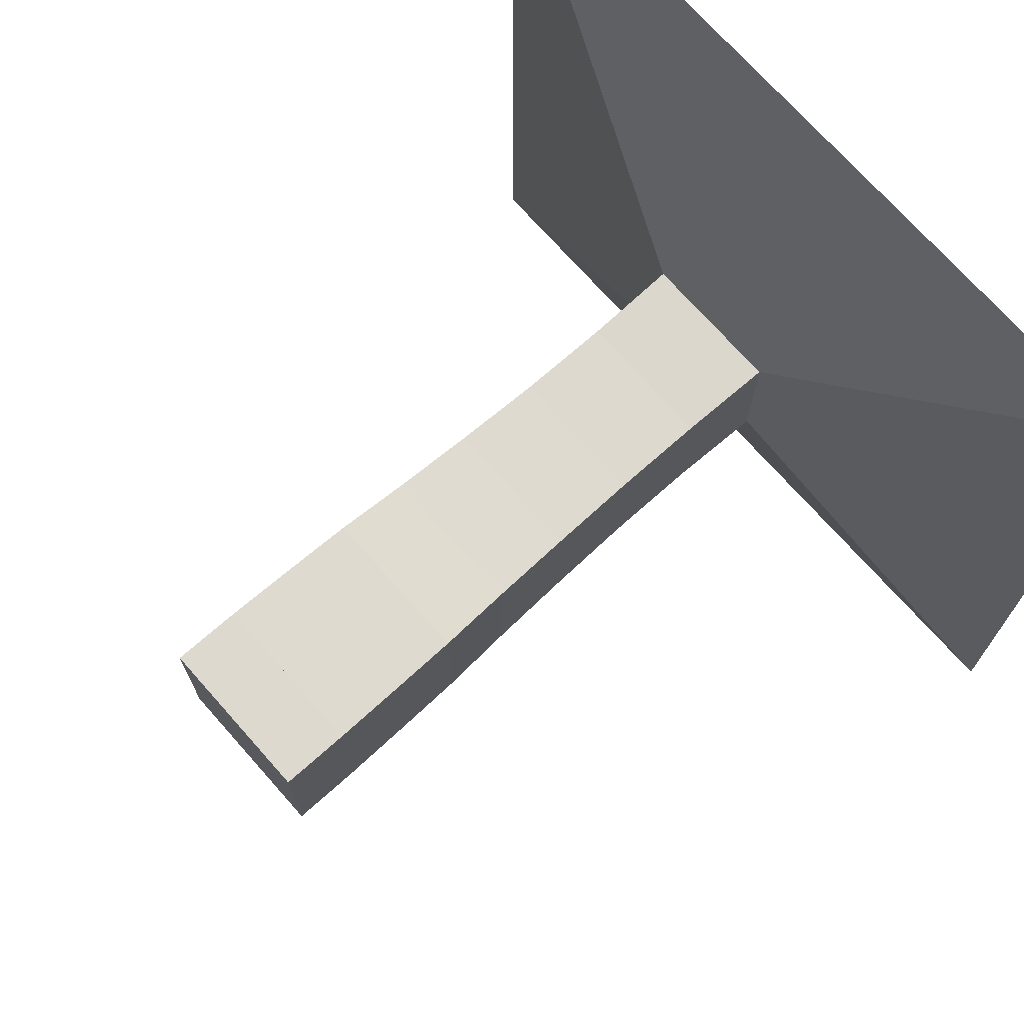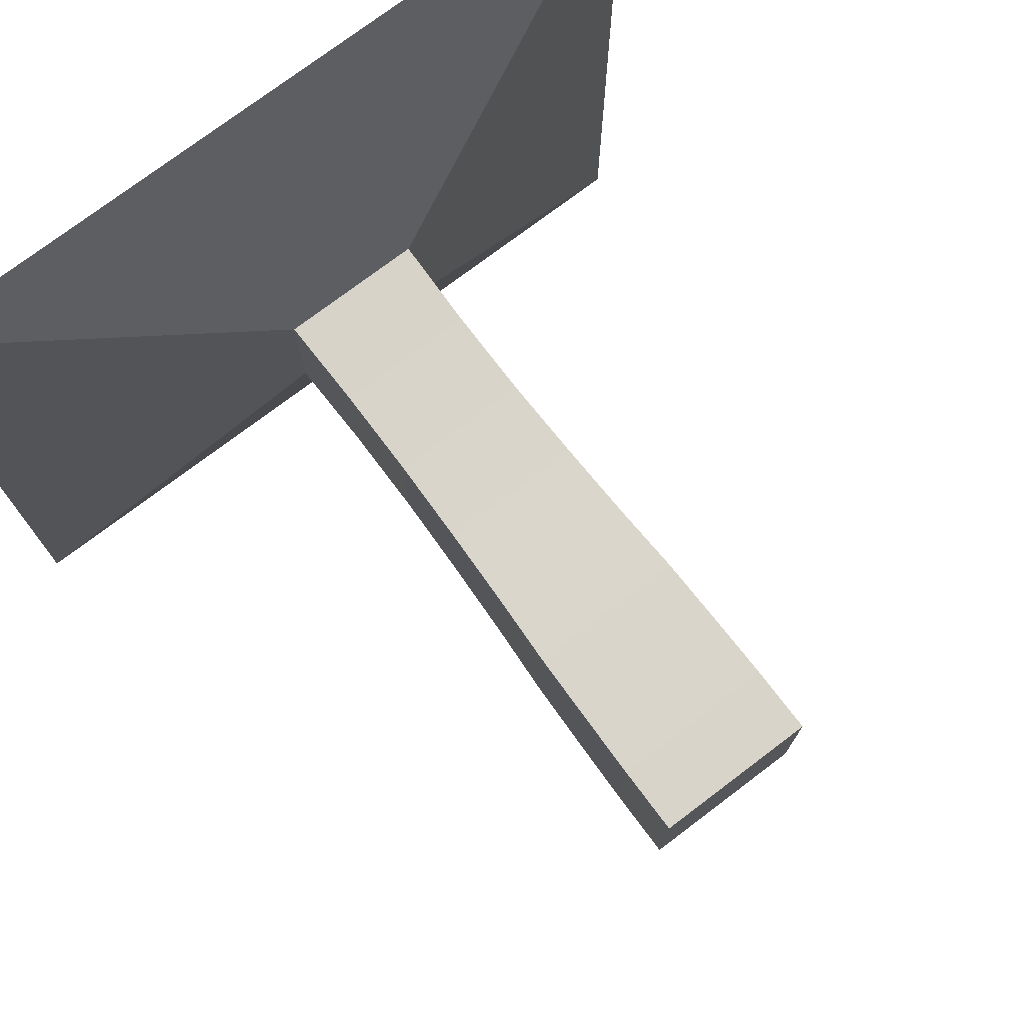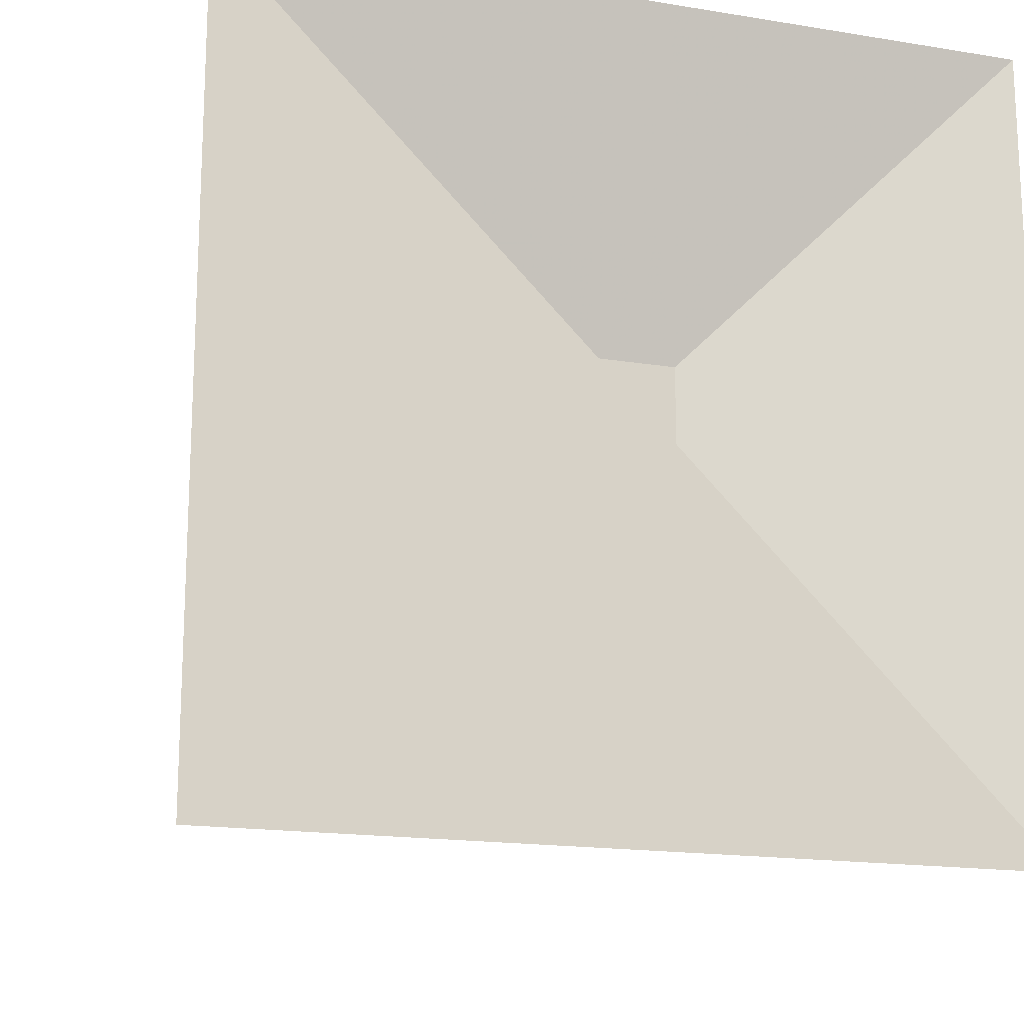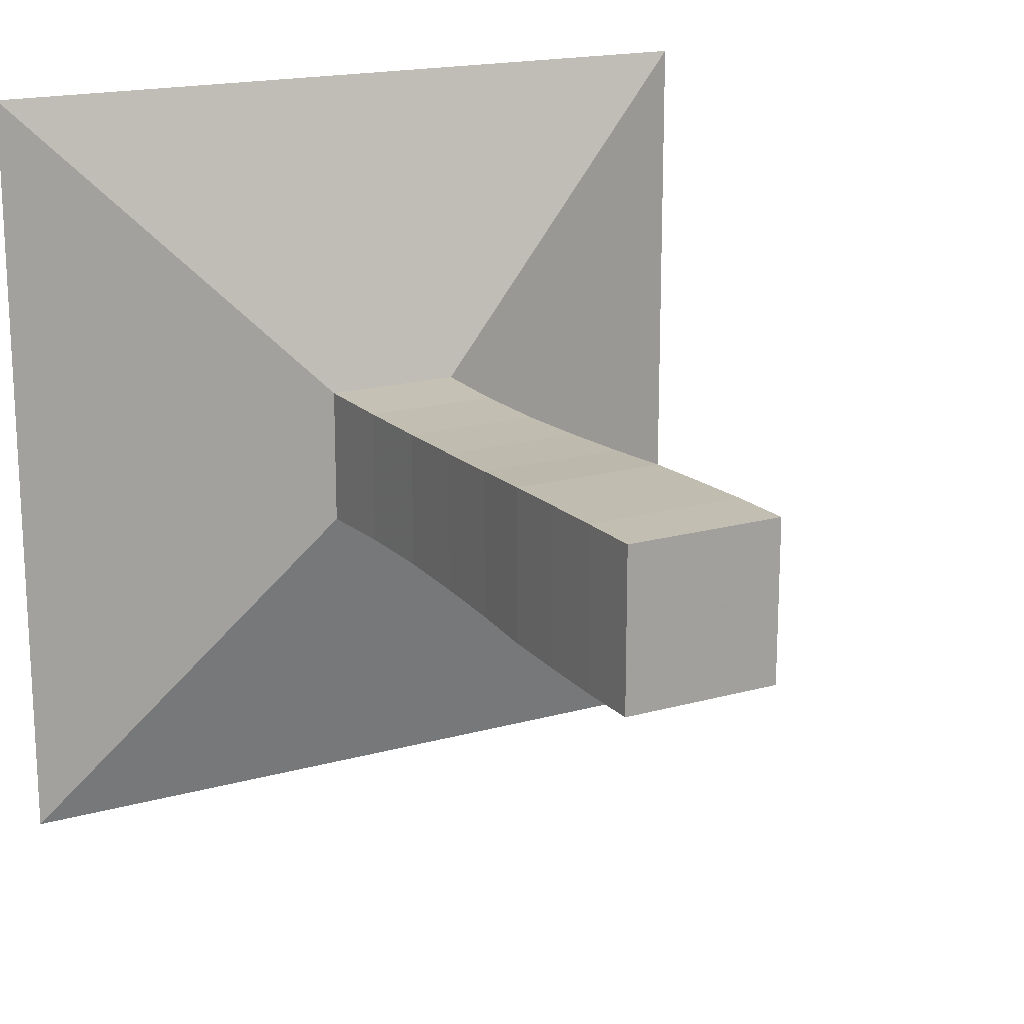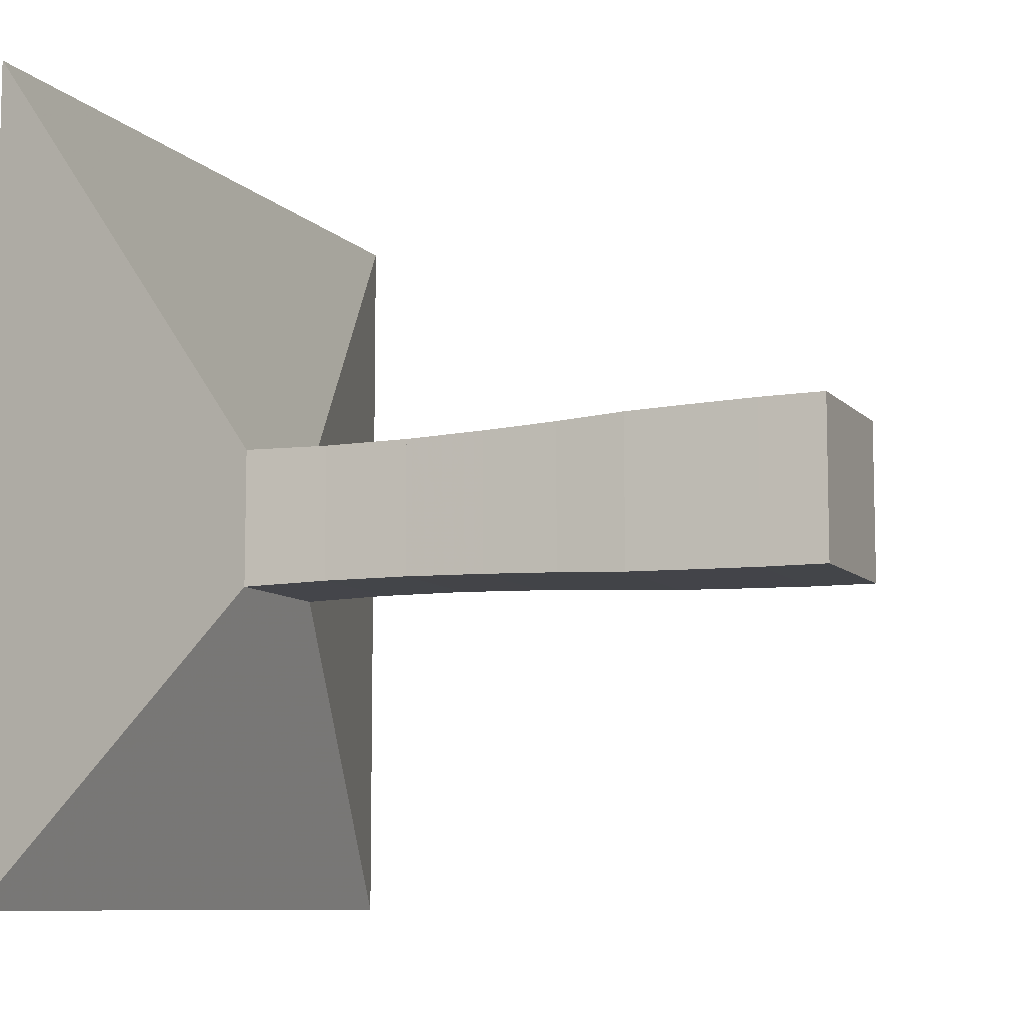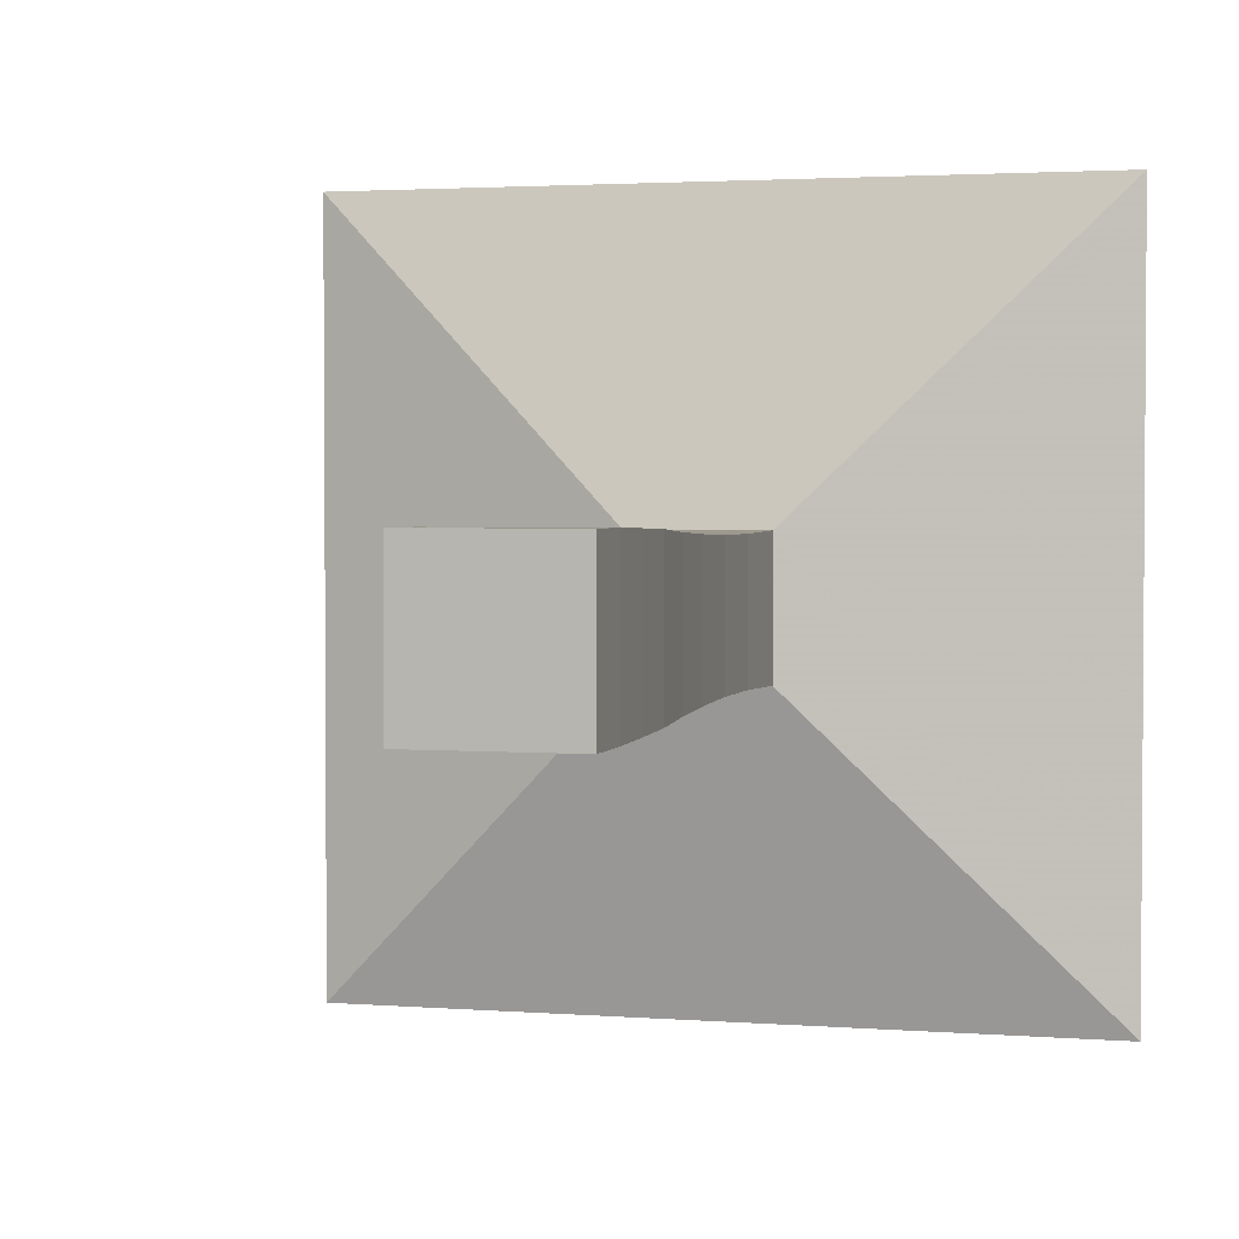
<metadata>
{"format":"obj","ext":"obj","renderer":"f3d","projection":"perspective","resolution":1024,"background":"white","views":[{"elev":71.9,"azim":138.5,"up":"+Z"},{"elev":75.3,"azim":52.9,"up":"+Y"},{"elev":-16.8,"azim":-108.4,"up":"+Y"},{"elev":17.6,"azim":61.0,"up":"+Y"},{"elev":-8.8,"azim":23.3,"up":"+Z"},{"elev":2.5,"azim":105.5,"up":"+Z"}]}
</metadata>
<code>
v 0 -1 -1
v 0 -1 1
v 0 1 1
v 0 1 -1
v 0.2177 -0.1786 -0.1786
v 0.2177 -0.1786 0.1786
v 0.2177 0.1786 0.1786
v 0.2177 0.1786 -0.1786
v 0.4472 -0.1739 -0.1739
v 0.4472 -0.1739 0.1739
v 0.4472 0.1739 0.1739
v 0.4472 0.1739 -0.1739
v 0.675 -0.1746 -0.1746
v 0.675 -0.1746 0.1746
v 0.675 0.1746 0.1746
v 0.675 0.1746 -0.1746
v 0.8896 -0.1799 -0.1799
v 0.8896 -0.1799 0.1799
v 0.8896 0.1799 0.1799
v 0.8896 0.1799 -0.1799
v 1.088 -0.187 -0.187
v 1.088 -0.187 0.187
v 1.088 0.187 0.187
v 1.088 0.187 -0.187
v 1.269 -0.1959 -0.1959
v 1.269 -0.1959 0.1959
v 1.269 0.1959 0.1959
v 1.269 0.1959 -0.1959
v 1.443 -0.1999 -0.1999
v 1.443 -0.1999 0.1999
v 1.443 0.1999 0.1999
v 1.443 0.1999 -0.1999
v 1.611 -0.203 -0.203
v 1.611 -0.203 0.203
v 1.611 0.203 0.203
v 1.611 0.203 -0.203
v 1.779 -0.2036 -0.2036
v 1.779 -0.2036 0.2036
v 1.779 0.2036 0.2036
v 1.779 0.2036 -0.2036
f 1 2 4 5
f 5 6 7 8
f 5 6 2 1
f 6 7 3 2
f 7 8 4 3
f 8 5 1 4
f 9 10 11 12
f 9 10 6 5
f 10 11 7 6
f 11 12 8 7
f 12 9 5 8
f 13 14 15 16
f 13 14 10 9
f 14 15 11 10
f 15 16 12 11
f 16 13 9 12
f 17 18 19 20
f 17 18 14 13
f 18 19 15 14
f 19 20 16 15
f 20 17 13 16
f 21 22 23 24
f 21 22 18 17
f 22 23 19 18
f 23 24 20 19
f 24 21 17 20
f 25 26 27 28
f 25 26 22 21
f 26 27 23 22
f 27 28 24 23
f 28 25 21 24
f 29 30 31 32
f 29 30 26 25
f 30 31 27 26
f 31 32 28 27
f 32 29 25 28
f 33 34 35 36
f 33 34 30 29
f 34 35 31 30
f 35 36 32 31
f 36 33 29 32
f 37 38 39 40
f 37 38 34 33
f 38 39 35 34
f 39 40 36 35
f 40 37 33 36

</code>
